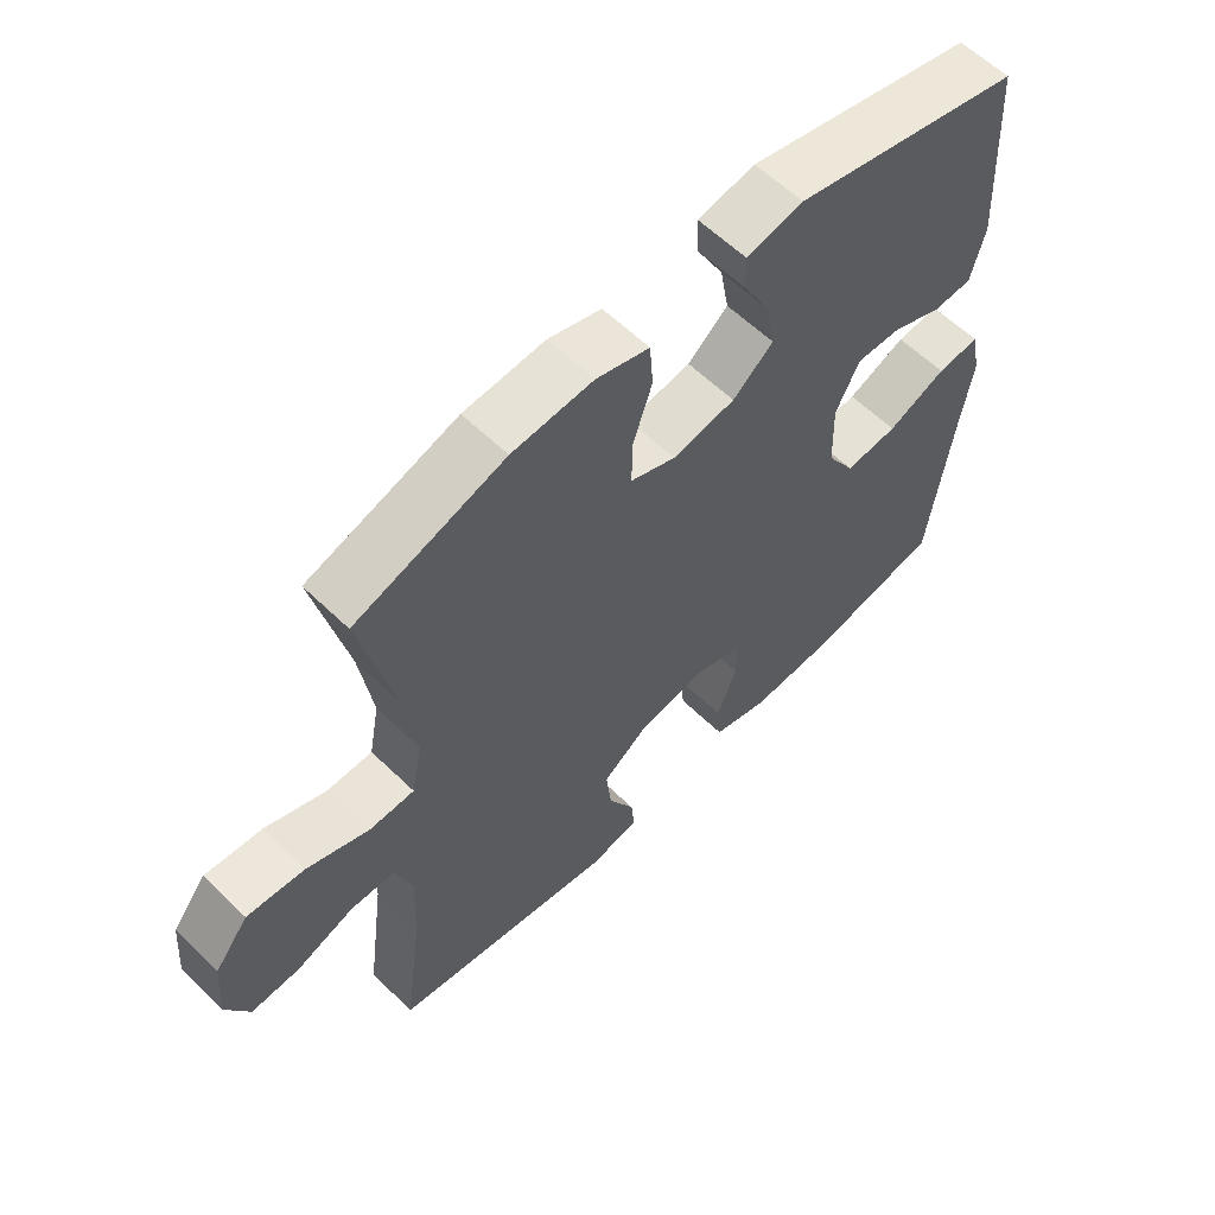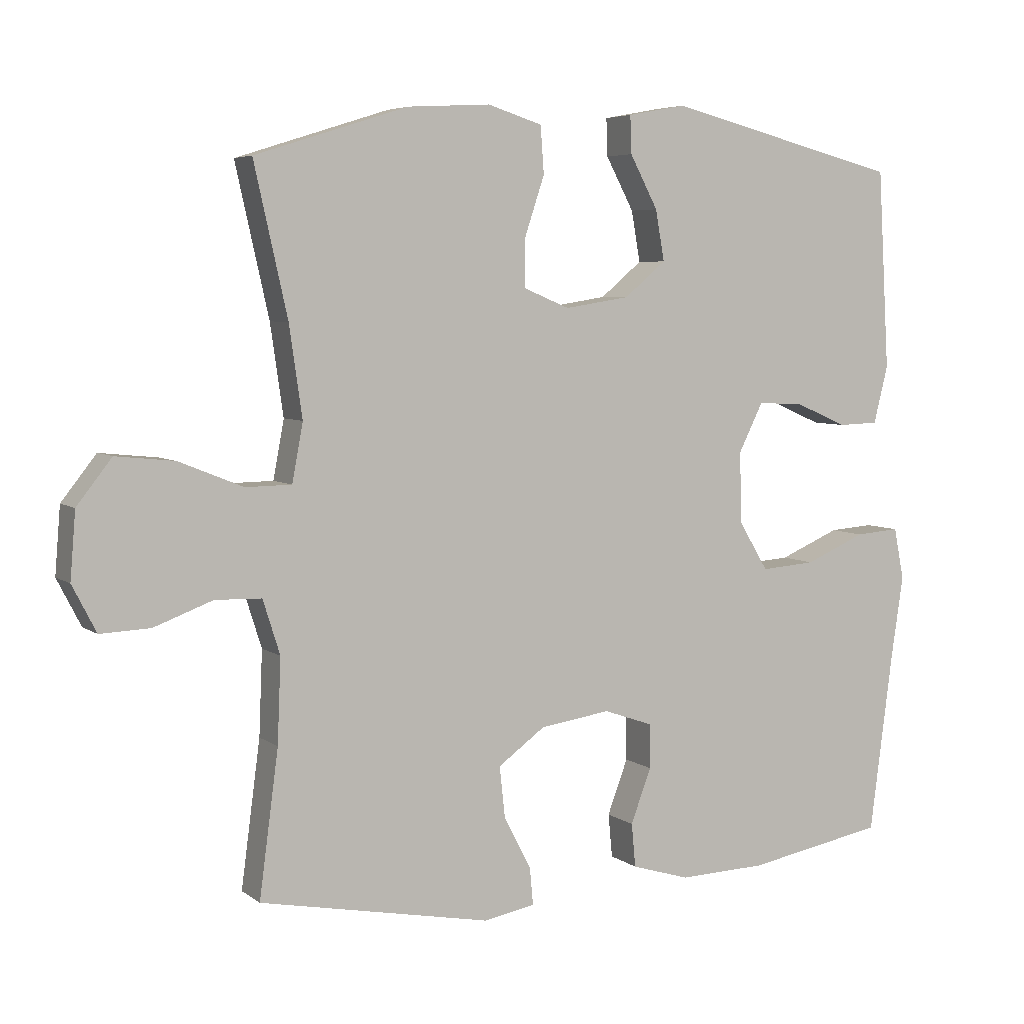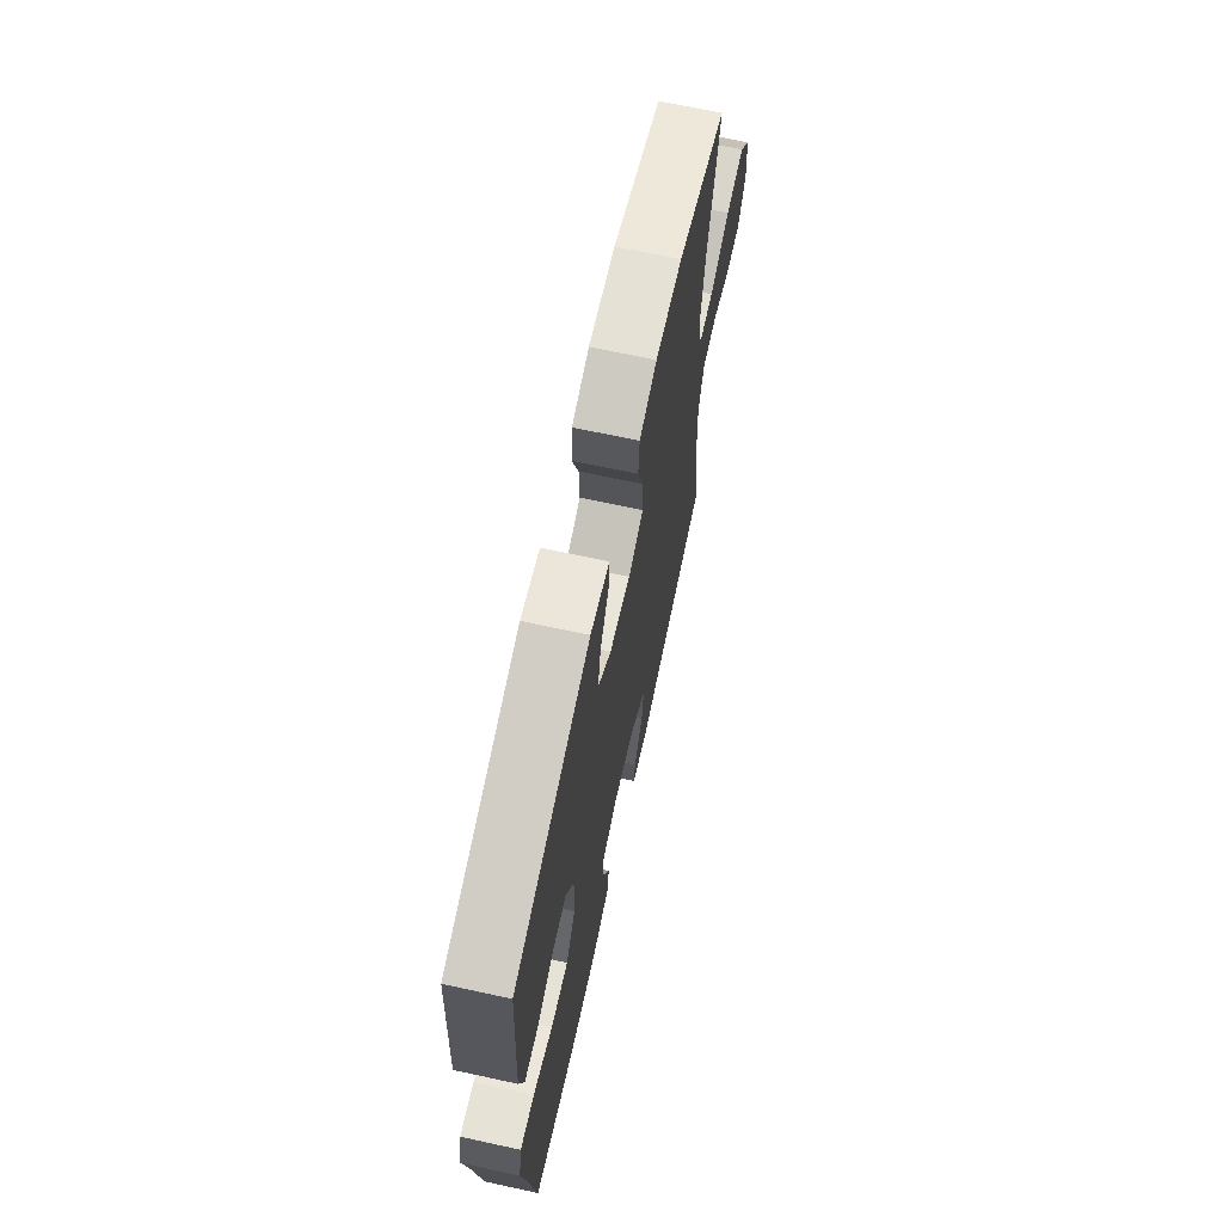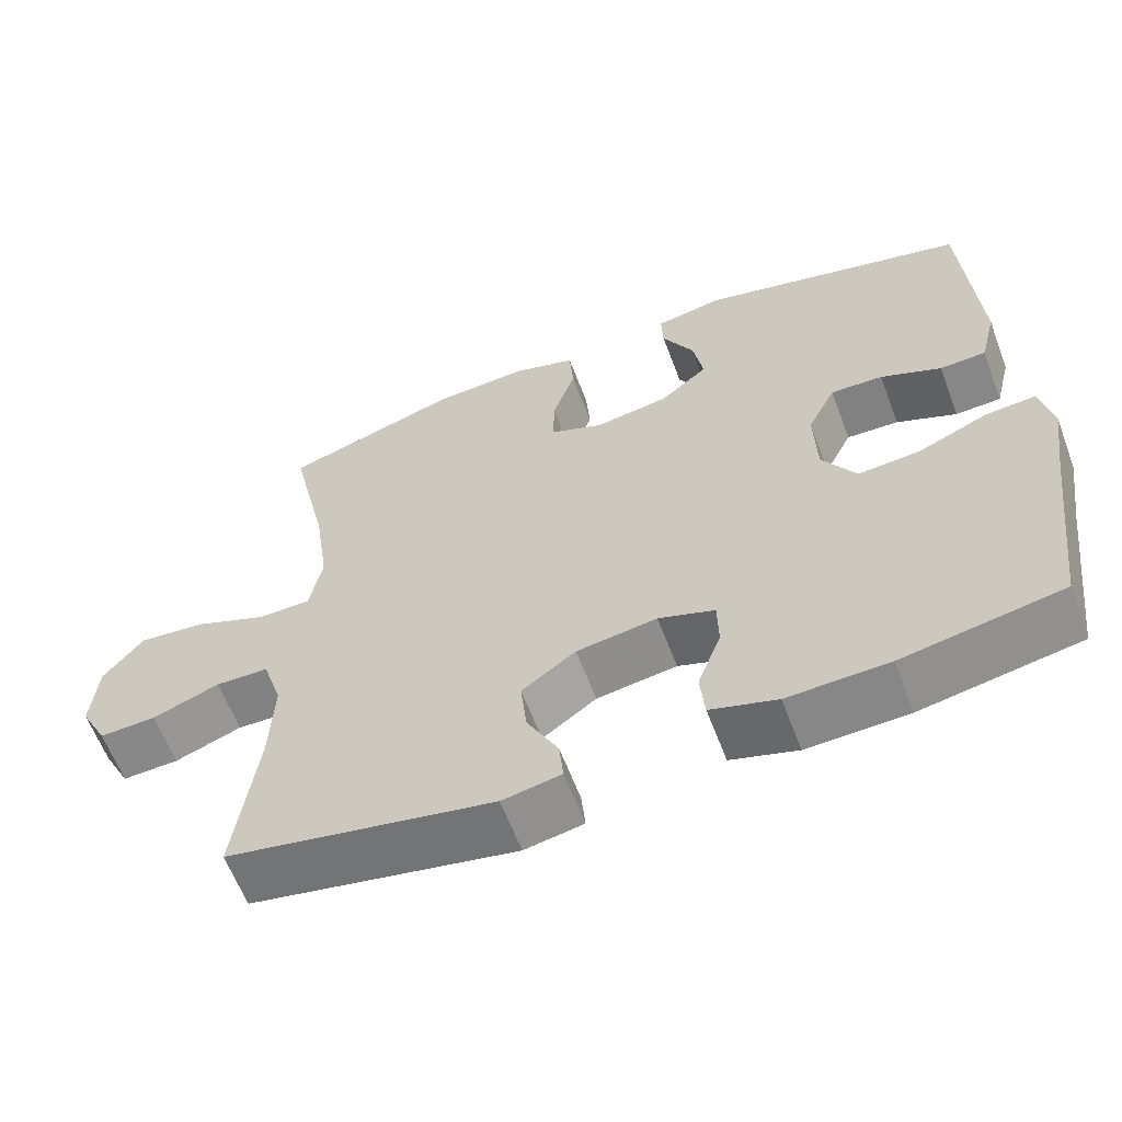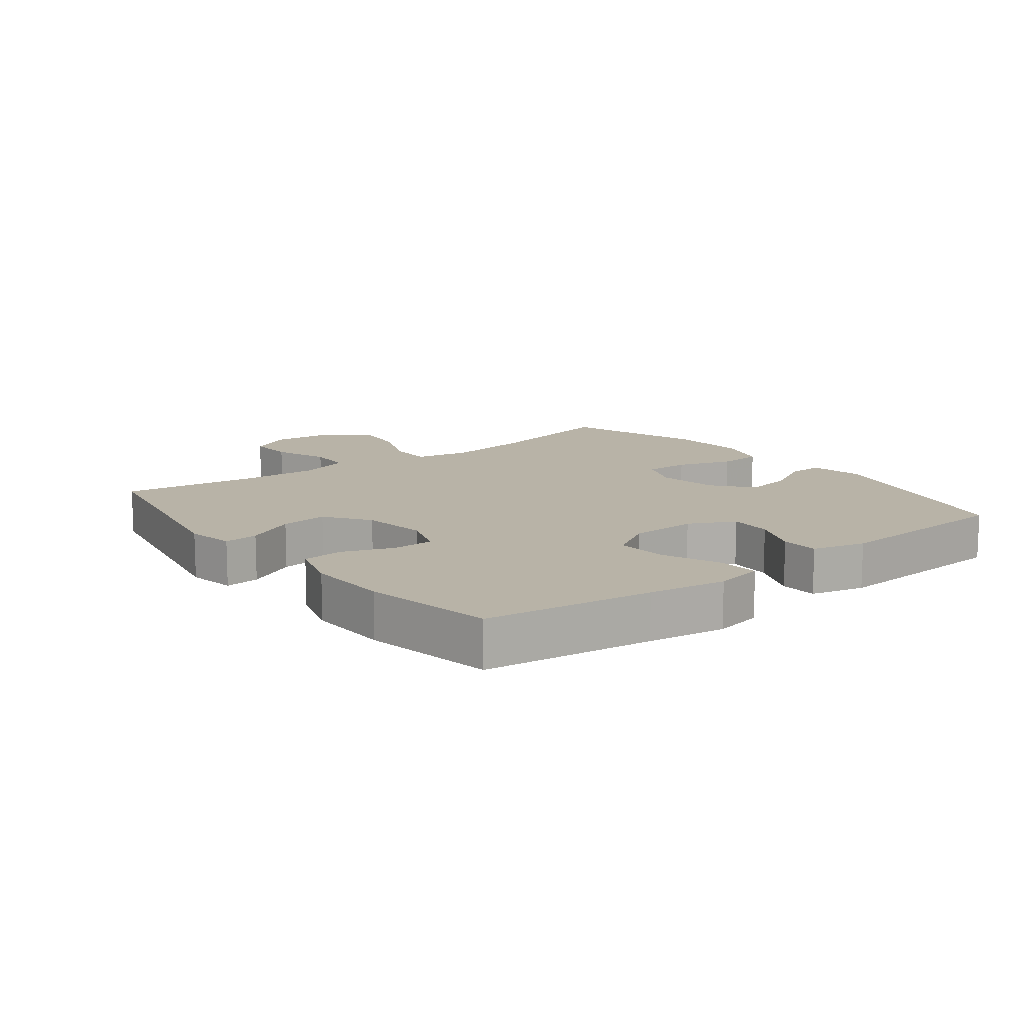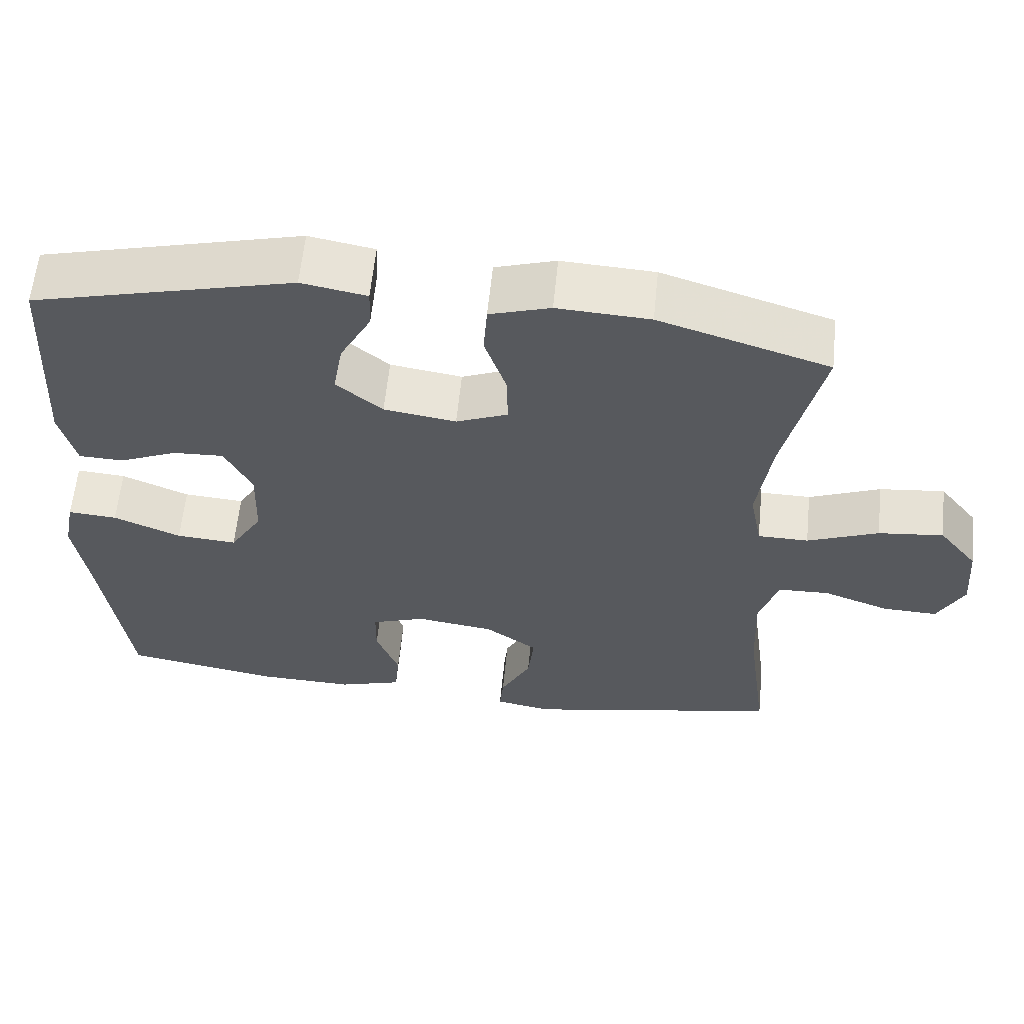
<metadata>
{"format":"obj","ext":"obj","renderer":"f3d","projection":"perspective","resolution":1024,"background":"white","views":[{"elev":59.9,"azim":134.7,"up":"+Z"},{"elev":5.4,"azim":153.3,"up":"+Z"},{"elev":68.0,"azim":-77.7,"up":"+Z"},{"elev":-61.6,"azim":-159.3,"up":"+Z"},{"elev":12.8,"azim":-127.6,"up":"+Y"},{"elev":60.4,"azim":5.7,"up":"+Z"}]}
</metadata>
<code>
v 0.5 0.07 0.5
v 0.451 0.07 0.282
v 0.432 0.07 0.15
v 0.448 0.07 0.065
v 0.515 0.07 0.064
v 0.609 0.07 0.102
v 0.695 0.07 0.111
v 0.746 0.07 0.046
v 0.754 0.07 -0.051
v 0.719 0.07 -0.119
v 0.646 0.07 -0.116
v 0.56 0.07 -0.084
v 0.492 0.07 -0.086
v 0.467 0.07 -0.165
v 0.472 0.07 -0.288
v 0.5 0.07 -0.5
v 0.16 0.07 -0.566
v 0.085 0.07 -0.552
v 0.09 0.07 -0.498
v 0.13 0.07 -0.42
v 0.138 0.07 -0.346
v 0.069 0.07 -0.296
v -0.034 0.07 -0.281
v -0.106 0.07 -0.306
v -0.107 0.07 -0.371
v -0.077 0.07 -0.451
v -0.083 0.07 -0.515
v -0.168 0.07 -0.541
v -0.297 0.07 -0.537
v -0.5 0.07 -0.5
v -0.534 0.07 -0.237
v -0.552 0.07 -0.116
v -0.537 0.07 -0.04
v -0.472 0.07 -0.045
v -0.383 0.07 -0.083
v -0.303 0.07 -0.089
v -0.26 0.07 -0.018
v -0.257 0.07 0.086
v -0.293 0.07 0.158
v -0.36 0.07 0.155
v -0.437 0.07 0.122
v -0.496 0.07 0.124
v -0.517 0.07 0.208
v -0.5 0.07 0.5
v -0.155 0.07 0.587
v -0.069 0.07 0.571
v -0.071 0.07 0.516
v -0.112 0.07 0.439
v -0.125 0.07 0.365
v -0.064 0.07 0.314
v 0.031 0.07 0.299
v 0.099 0.07 0.327
v 0.098 0.07 0.397
v 0.069 0.07 0.484
v 0.074 0.07 0.553
v 0.154 0.07 0.578
v 0.276 0.07 0.571
v 0.5 0 0.5
v 0.451 0 0.282
v 0.432 0 0.15
v 0.448 0 0.065
v 0.515 0 0.064
v 0.609 0 0.102
v 0.695 0 0.111
v 0.746 0 0.046
v 0.754 0 -0.051
v 0.719 0 -0.119
v 0.646 0 -0.116
v 0.56 0 -0.084
v 0.492 0 -0.086
v 0.467 0 -0.165
v 0.472 0 -0.288
v 0.5 0 -0.5
v 0.16 0 -0.566
v 0.085 0 -0.552
v 0.09 0 -0.498
v 0.13 0 -0.42
v 0.138 0 -0.346
v 0.069 0 -0.296
v -0.034 0 -0.281
v -0.106 0 -0.306
v -0.107 0 -0.371
v -0.077 0 -0.451
v -0.083 0 -0.515
v -0.168 0 -0.541
v -0.297 0 -0.537
v -0.5 0 -0.5
v -0.534 0 -0.237
v -0.552 0 -0.116
v -0.537 0 -0.04
v -0.472 0 -0.045
v -0.383 0 -0.083
v -0.303 0 -0.089
v -0.26 0 -0.018
v -0.257 0 0.086
v -0.293 0 0.158
v -0.36 0 0.155
v -0.437 0 0.122
v -0.496 0 0.124
v -0.517 0 0.208
v -0.5 0 0.5
v -0.155 0 0.587
v -0.069 0 0.571
v -0.071 0 0.516
v -0.112 0 0.439
v -0.125 0 0.365
v -0.064 0 0.314
v 0.031 0 0.299
v 0.099 0 0.327
v 0.098 0 0.397
v 0.069 0 0.484
v 0.074 0 0.553
v 0.154 0 0.578
v 0.276 0 0.571
f 56 57 1 2
f 53 54 55 56
f 52 53 56 2
f 51 52 2 3
f 50 51 3 4
f 45 46 47 48
f 45 48 49
f 44 45 49
f 43 44 49 50
f 40 41 42 43
f 39 40 43 50
f 32 33 34 35
f 31 32 35 36
f 30 31 36
f 29 30 36 37
f 25 26 27 28
f 24 25 28 29
f 17 18 19 20
f 15 16 17 20
f 14 15 20 21
f 13 14 21 22
f 9 10 11 12
f 9 12 13
f 8 9 13
f 5 6 7 8
f 4 5 8 13
f 38 39 50 4
f 24 29 37
f 23 24 37 38
f 22 23 38
f 4 13 22 38
f 59 58 114 113
f 113 112 111 110
f 59 113 110 109
f 60 59 109 108
f 61 60 108 107
f 105 104 103 102
f 106 105 102
f 106 102 101
f 107 106 101 100
f 100 99 98 97
f 107 100 97 96
f 92 91 90 89
f 93 92 89 88
f 93 88 87
f 94 93 87 86
f 85 84 83 82
f 86 85 82 81
f 77 76 75 74
f 77 74 73 72
f 78 77 72 71
f 79 78 71 70
f 69 68 67 66
f 70 69 66
f 70 66 65
f 65 64 63 62
f 70 65 62 61
f 61 107 96 95
f 94 86 81
f 95 94 81 80
f 95 80 79
f 95 79 70 61
f 1 58 59 2
f 2 59 60 3
f 3 60 61 4
f 4 61 62 5
f 5 62 63 6
f 6 63 64 7
f 7 64 65 8
f 8 65 66 9
f 9 66 67 10
f 10 67 68 11
f 11 68 69 12
f 12 69 70 13
f 13 70 71 14
f 14 71 72 15
f 15 72 73 16
f 16 73 74 17
f 17 74 75 18
f 18 75 76 19
f 19 76 77 20
f 20 77 78 21
f 21 78 79 22
f 22 79 80 23
f 23 80 81 24
f 24 81 82 25
f 25 82 83 26
f 26 83 84 27
f 27 84 85 28
f 28 85 86 29
f 29 86 87 30
f 30 87 88 31
f 31 88 89 32
f 32 89 90 33
f 33 90 91 34
f 34 91 92 35
f 35 92 93 36
f 36 93 94 37
f 37 94 95 38
f 38 95 96 39
f 39 96 97 40
f 40 97 98 41
f 41 98 99 42
f 42 99 100 43
f 43 100 101 44
f 44 101 102 45
f 45 102 103 46
f 46 103 104 47
f 47 104 105 48
f 48 105 106 49
f 49 106 107 50
f 50 107 108 51
f 51 108 109 52
f 52 109 110 53
f 53 110 111 54
f 54 111 112 55
f 55 112 113 56
f 56 113 114 57
f 57 114 58 1

</code>
